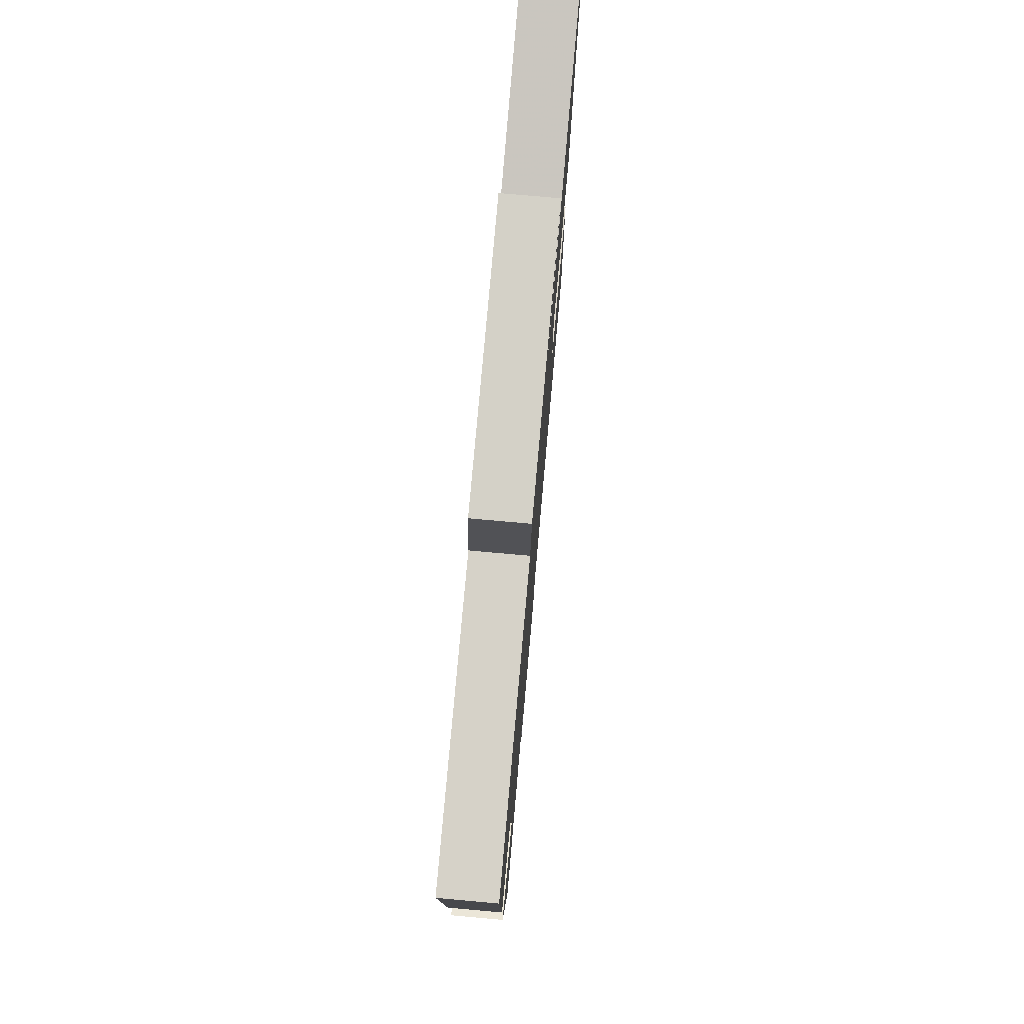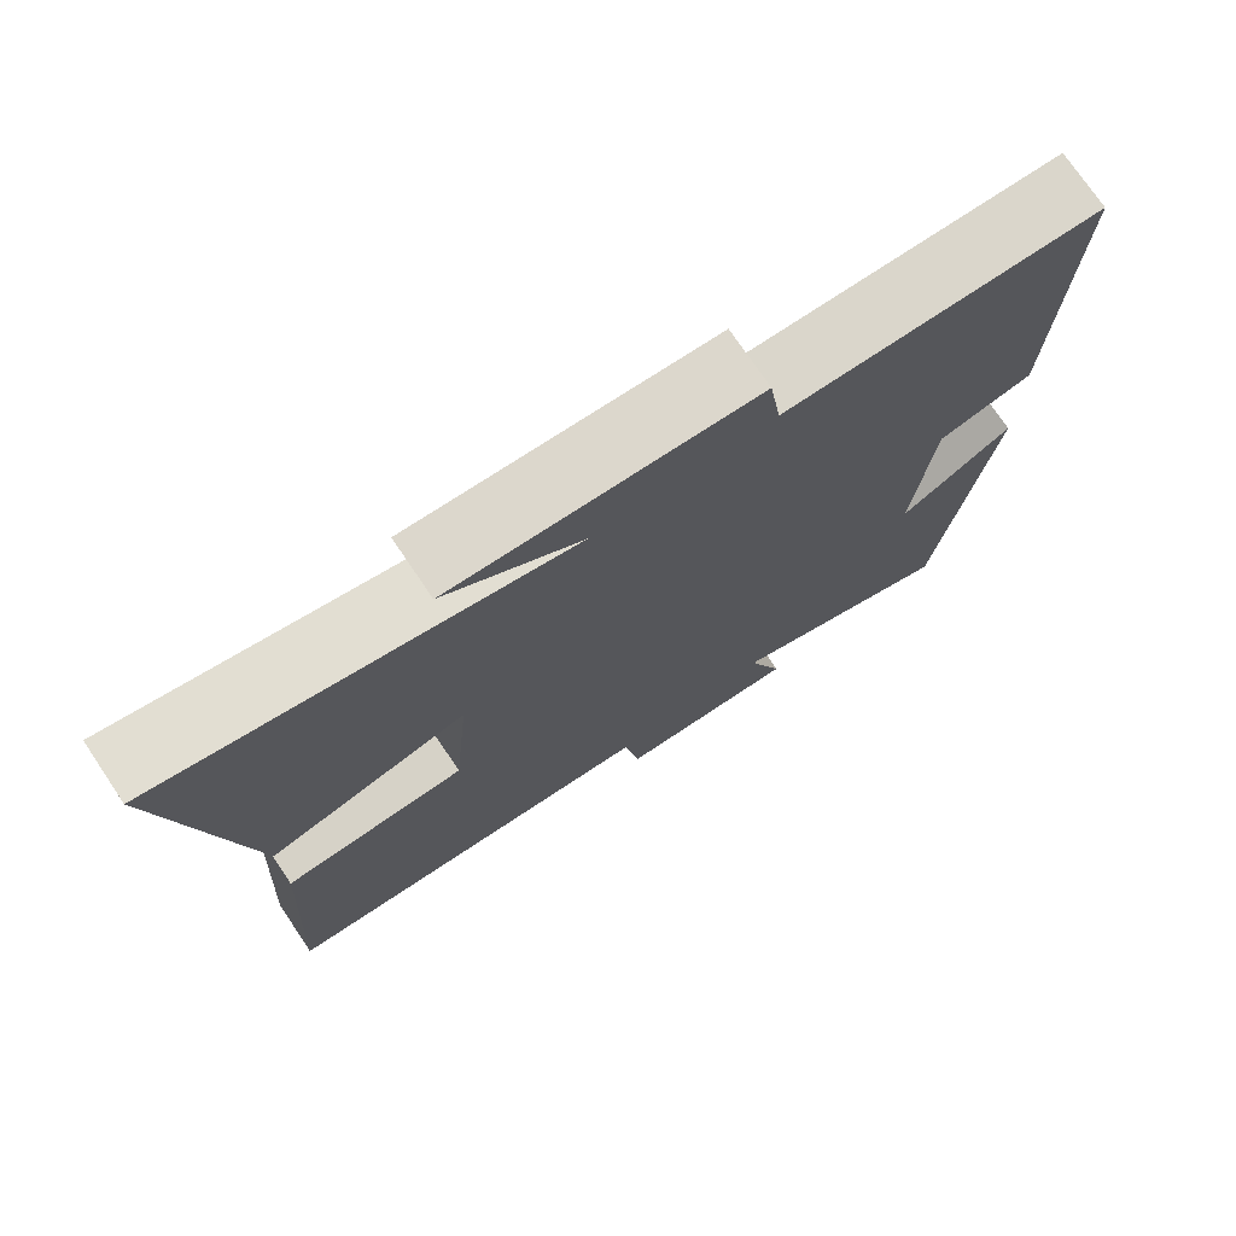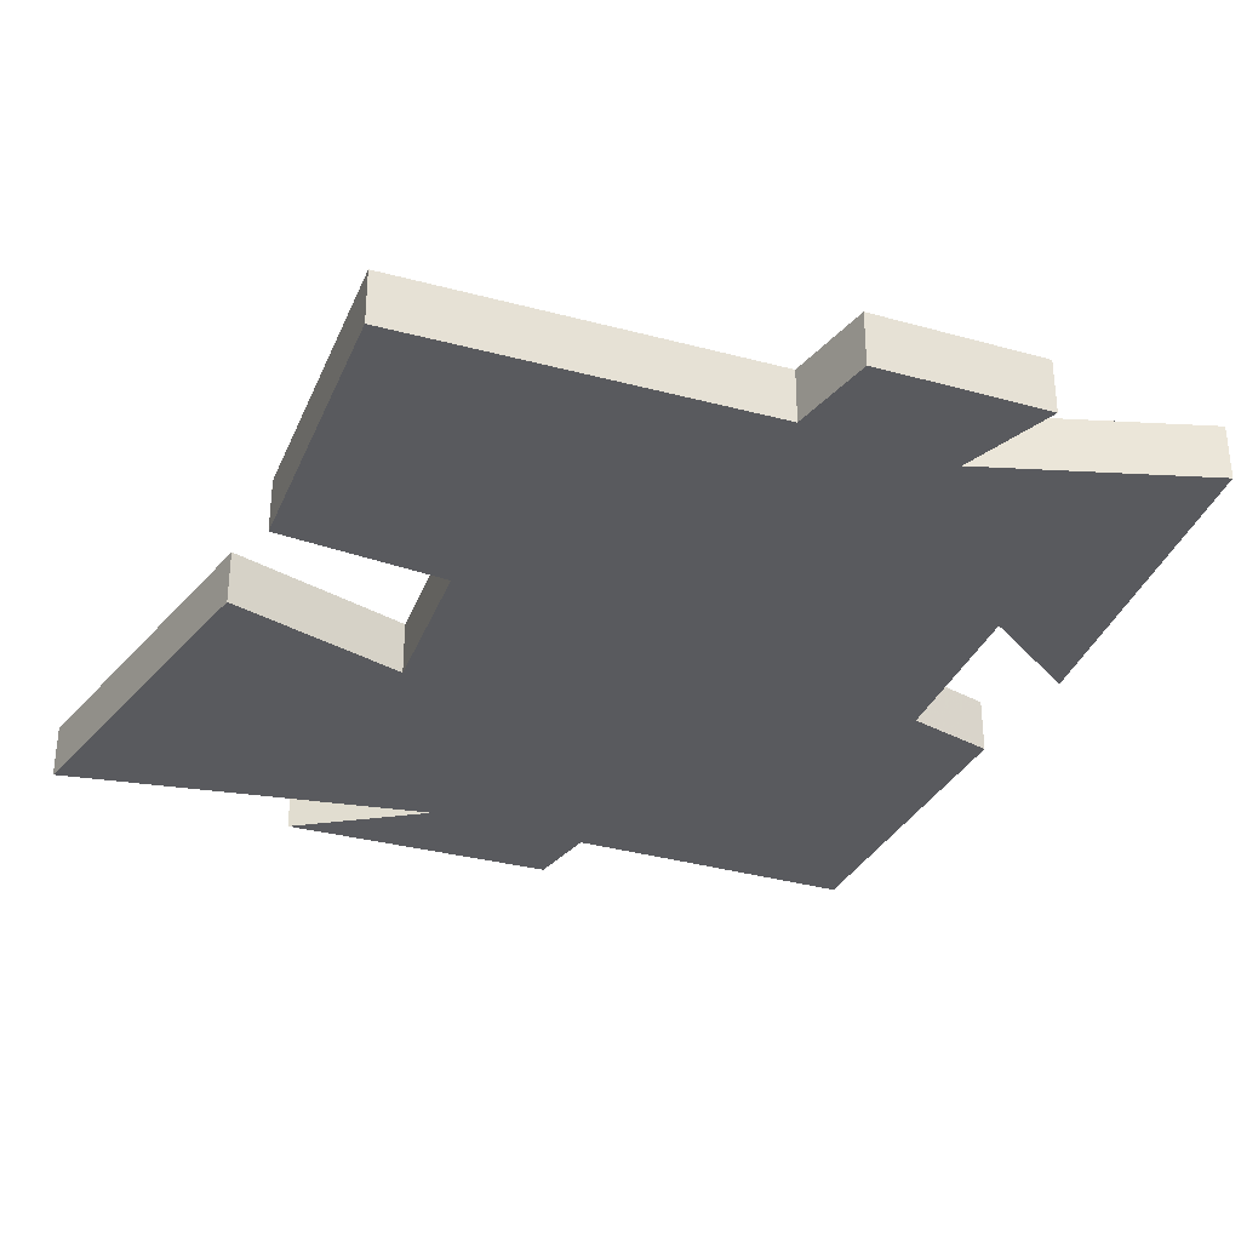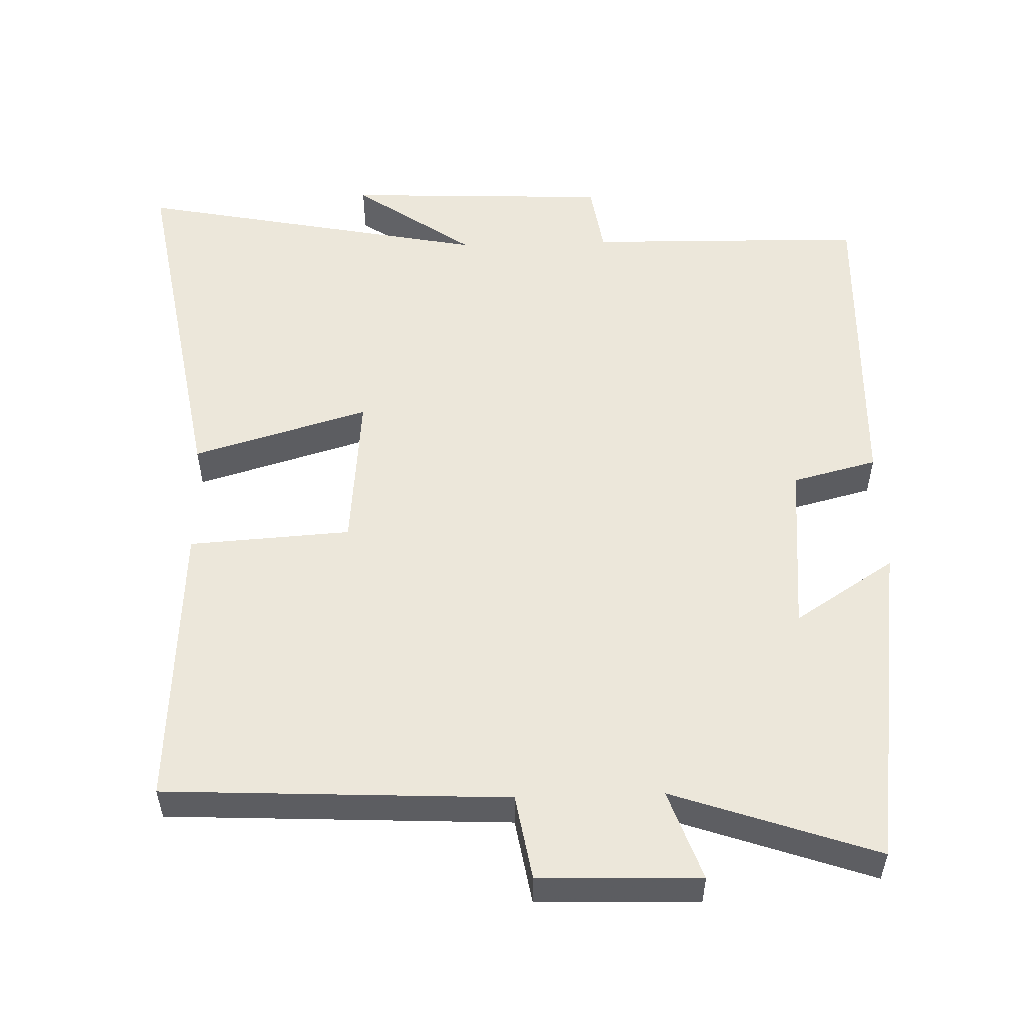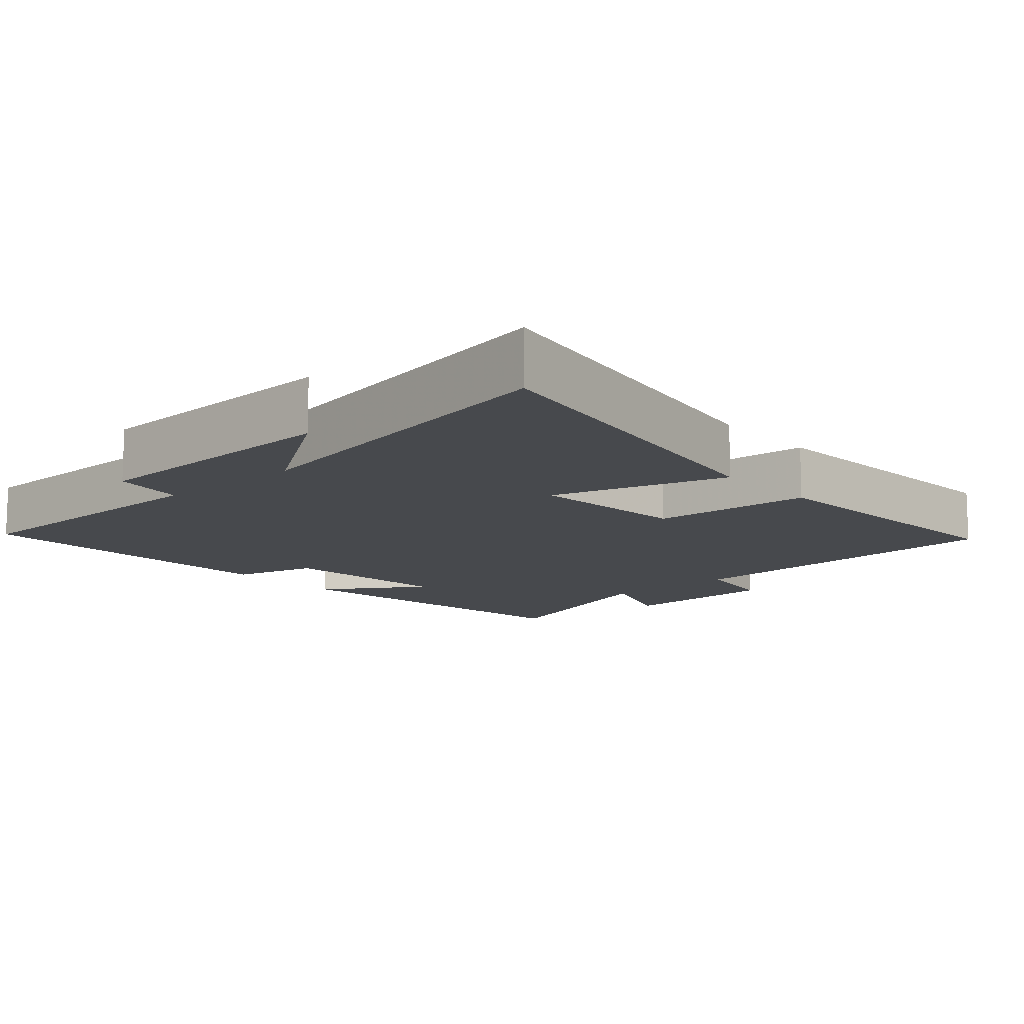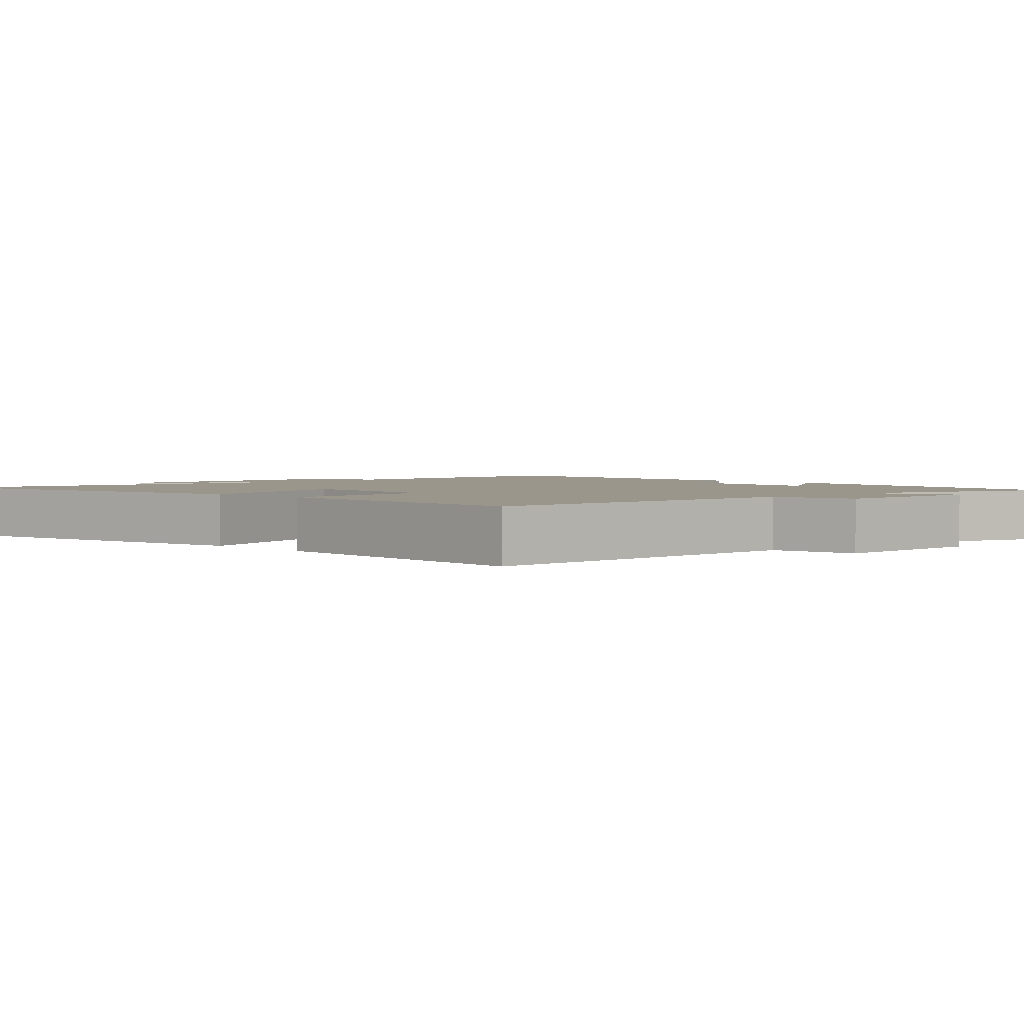
<metadata>
{"format":"obj","ext":"obj","renderer":"f3d","projection":"perspective","resolution":1024,"background":"white","views":[{"elev":77.3,"azim":-84.9,"up":"+Z"},{"elev":74.6,"azim":146.0,"up":"+Z"},{"elev":-31.6,"azim":156.3,"up":"+Y"},{"elev":53.8,"azim":178.2,"up":"+Y"},{"elev":-12.1,"azim":41.5,"up":"+Y"},{"elev":2.4,"azim":135.0,"up":"+Y"}]}
</metadata>
<code>
v 0.587 0.07 0.598
v 0.5 0.07 0.091
v 0.255 0.07 0.163
v 0.275 0.07 -0.059
v 0.5 0.07 -0.073
v 0.524 0.07 -0.476
v 0.048 0.07 -0.5
v 0.028 0.07 -0.618
v -0.196 0.07 -0.626
v -0.152 0.07 -0.5
v -0.436 0.07 -0.599
v -0.5 0.07 -0.138
v -0.36 0.07 -0.228
v -0.382 0.07 0.014
v -0.5 0.07 0.044
v -0.515 0.07 0.493
v -0.126 0.07 0.5
v -0.111 0.07 0.6
v 0.259 0.07 0.616
v 0.094 0.07 0.5
v 0.587 0 0.598
v 0.5 0 0.091
v 0.255 0 0.163
v 0.275 0 -0.059
v 0.5 0 -0.073
v 0.524 0 -0.476
v 0.048 0 -0.5
v 0.028 0 -0.618
v -0.196 0 -0.626
v -0.152 0 -0.5
v -0.436 0 -0.599
v -0.5 0 -0.138
v -0.36 0 -0.228
v -0.382 0 0.014
v -0.5 0 0.044
v -0.515 0 0.493
v -0.126 0 0.5
v -0.111 0 0.6
v 0.259 0 0.616
v 0.094 0 0.5
f 17 18 19 20
f 16 17 20
f 15 16 20
f 14 15 20
f 13 14 20 1
f 10 11 12 13
f 7 8 9 10
f 7 10 13
f 6 7 13
f 5 6 13
f 4 5 13
f 3 4 13
f 1 2 3
f 1 3 13
f 40 39 38 37
f 40 37 36
f 40 36 35
f 40 35 34
f 21 40 34 33
f 33 32 31 30
f 30 29 28 27
f 33 30 27
f 33 27 26
f 33 26 25
f 33 25 24
f 33 24 23
f 23 22 21
f 33 23 21
f 1 21 22 2
f 2 22 23 3
f 3 23 24 4
f 4 24 25 5
f 5 25 26 6
f 6 26 27 7
f 7 27 28 8
f 8 28 29 9
f 9 29 30 10
f 10 30 31 11
f 11 31 32 12
f 12 32 33 13
f 13 33 34 14
f 14 34 35 15
f 15 35 36 16
f 16 36 37 17
f 17 37 38 18
f 18 38 39 19
f 19 39 40 20
f 20 40 21 1

</code>
